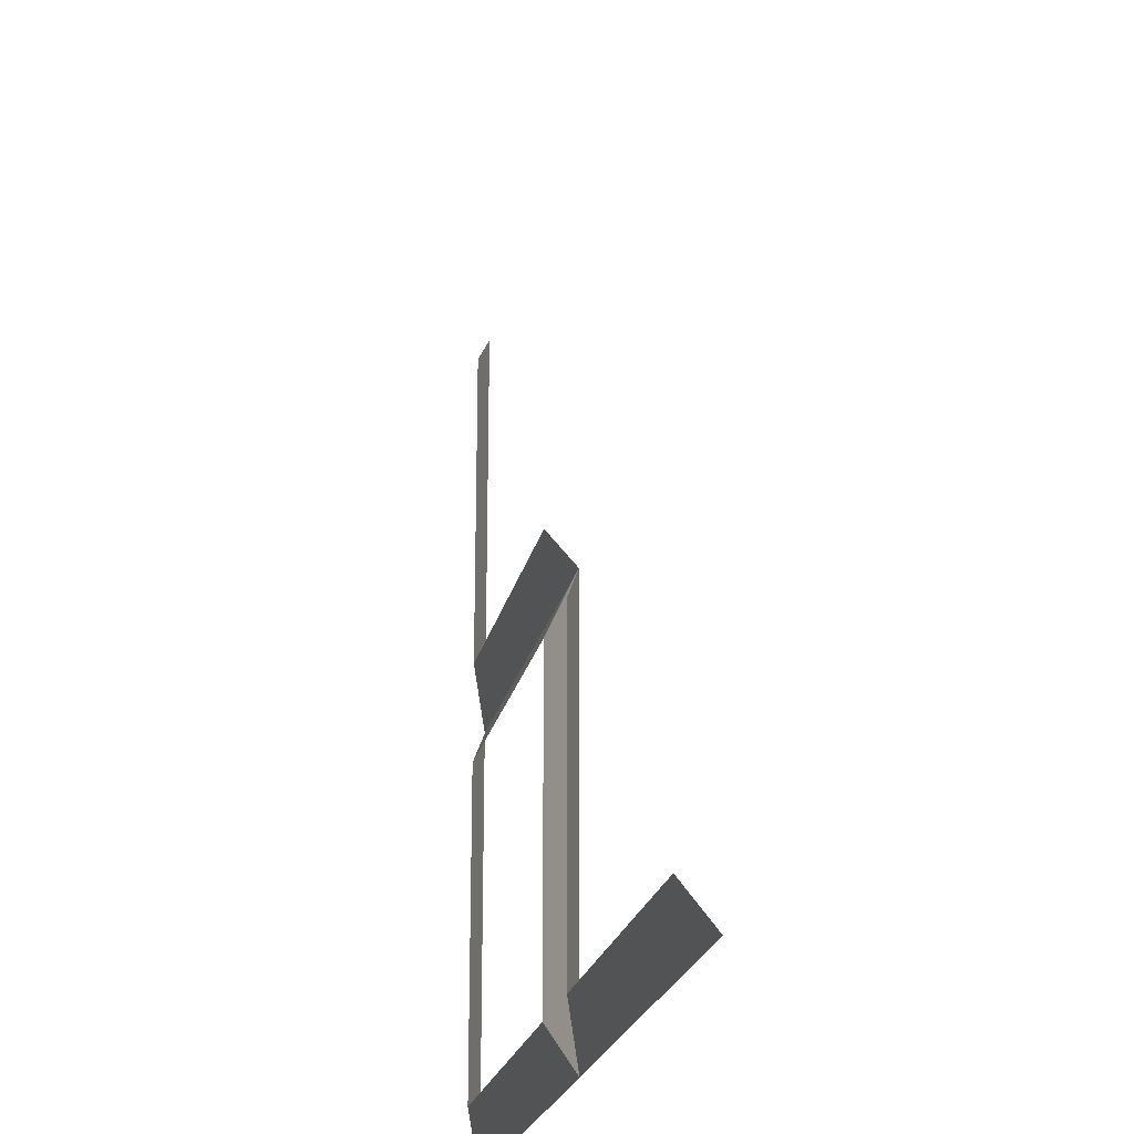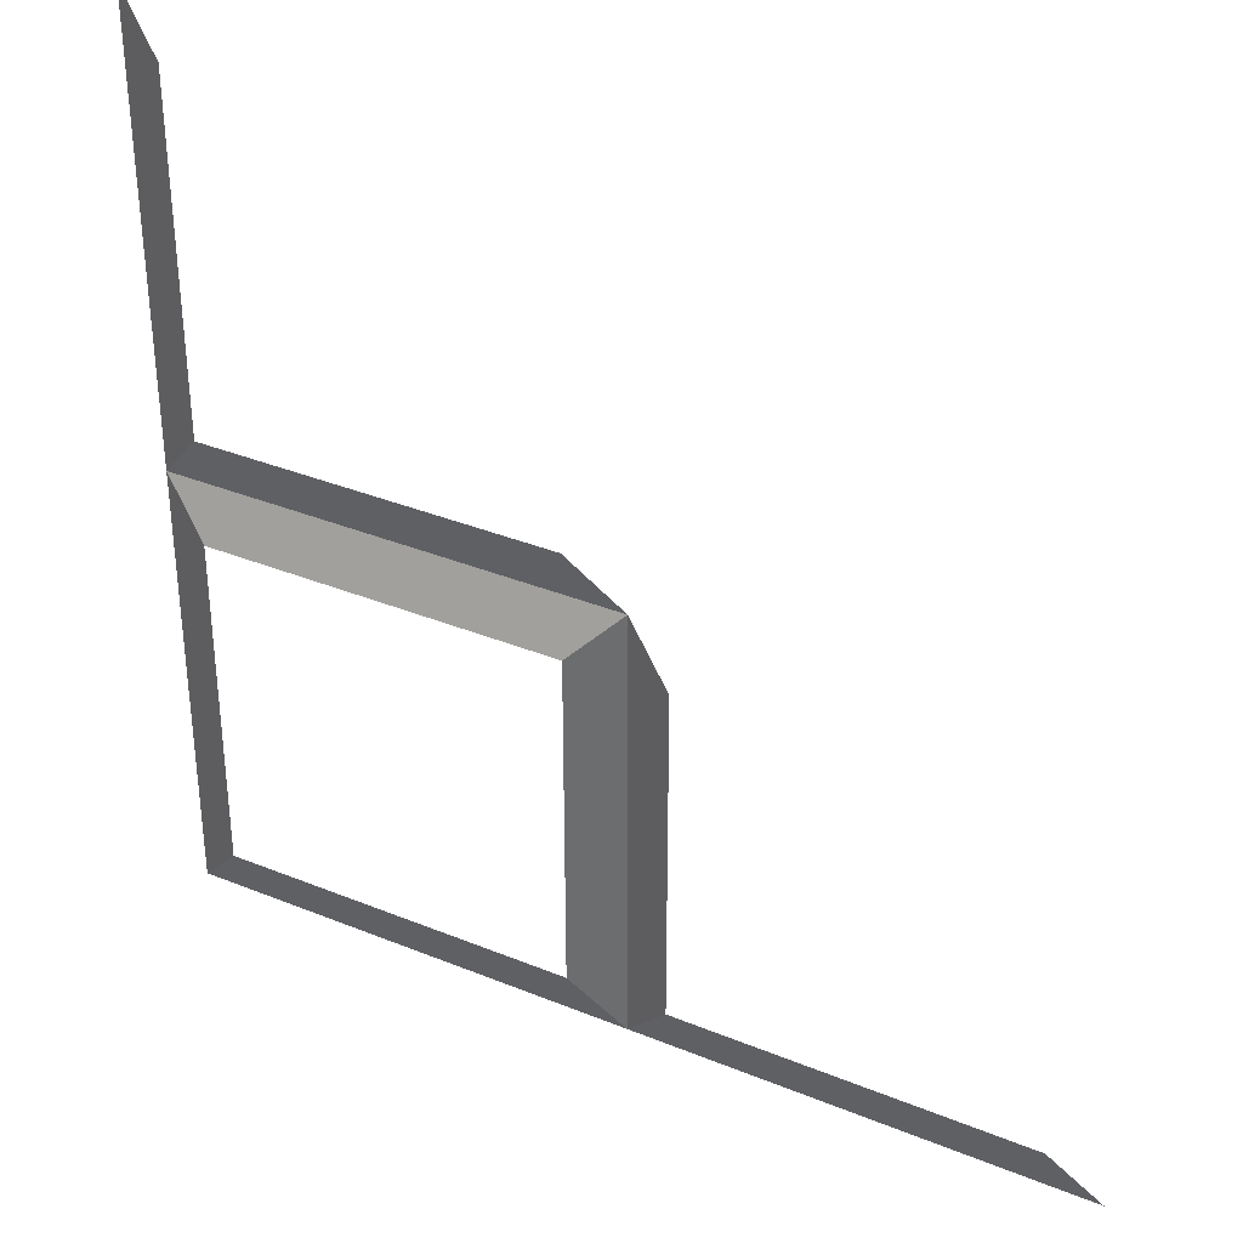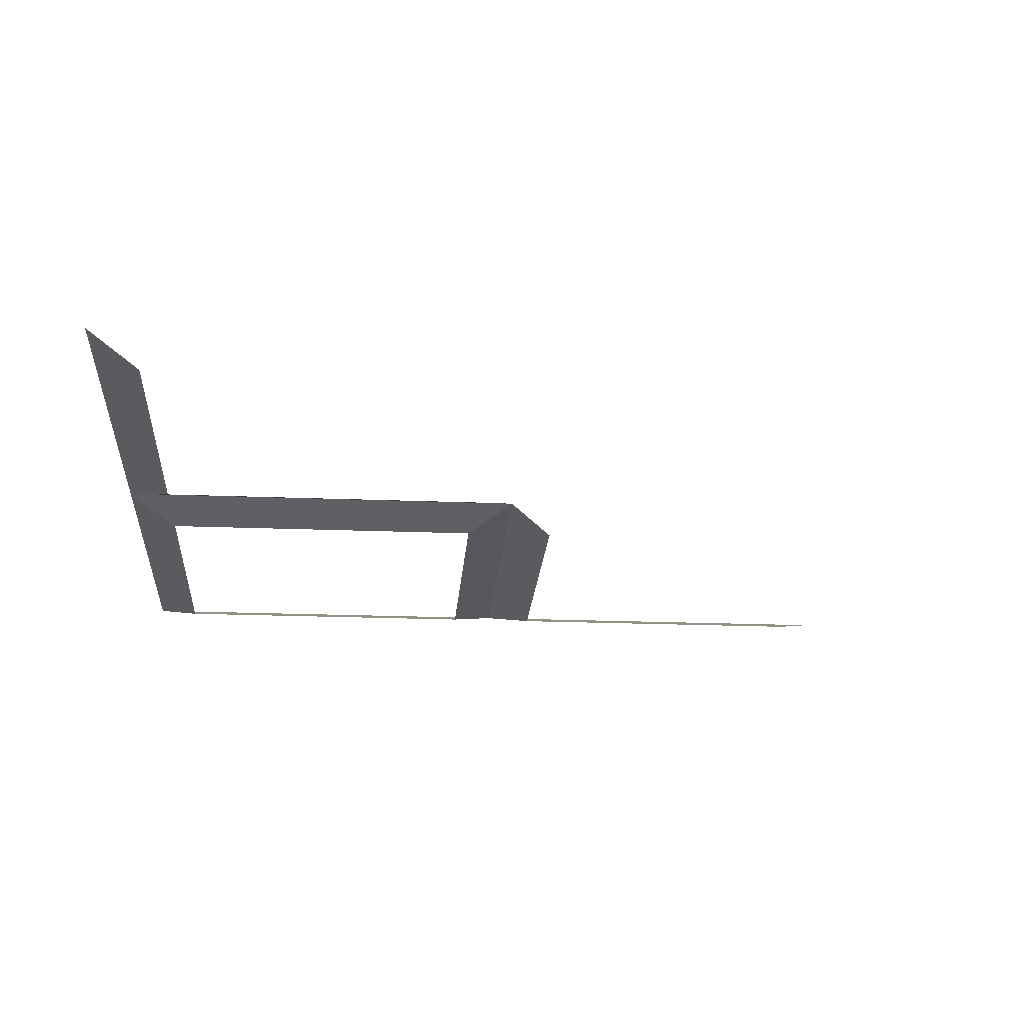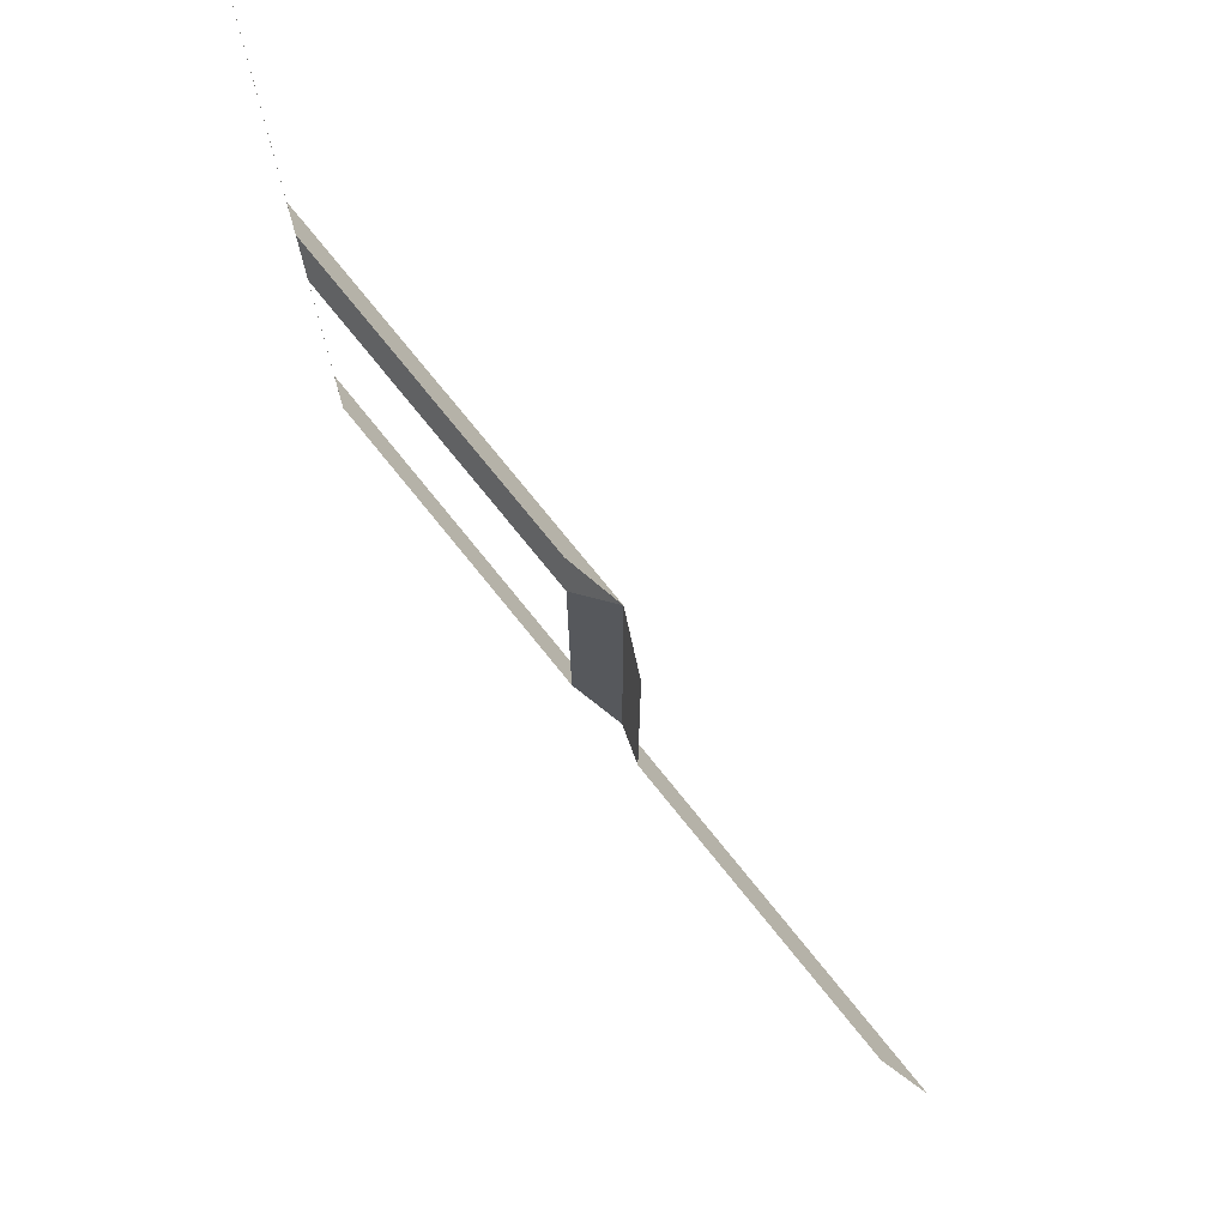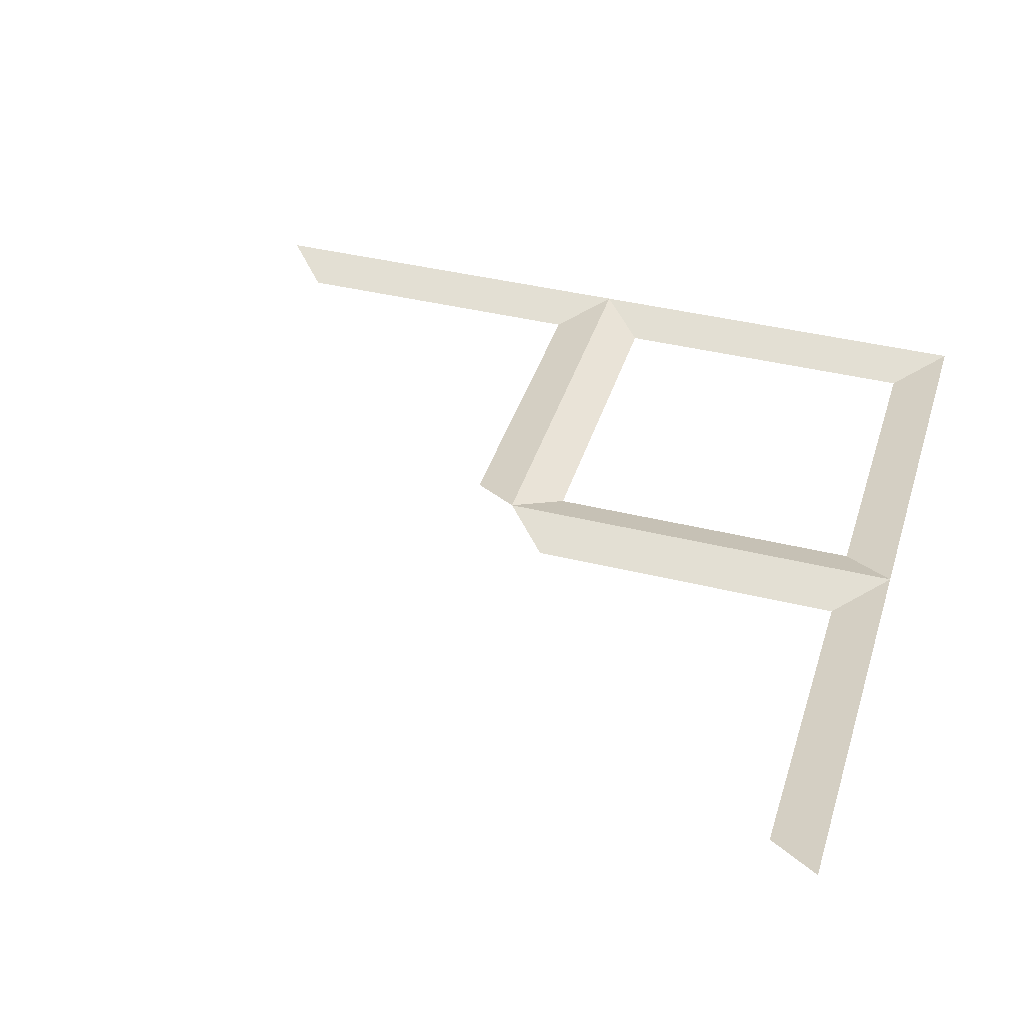
<metadata>
{"format":"obj","ext":"obj","renderer":"f3d","projection":"perspective","resolution":1024,"background":"white","views":[{"elev":-22.6,"azim":77.9,"up":"+Z"},{"elev":35.4,"azim":28.4,"up":"+Z"},{"elev":-20.6,"azim":-4.2,"up":"+Y"},{"elev":75.6,"azim":51.1,"up":"+Z"},{"elev":40.4,"azim":106.9,"up":"+Y"}]}
</metadata>
<code>
v -0.5 0.02344 0.5
v -0.5 0.02344 0
v -0.4453 0 0.0625
v -0.4453 0 0.4453
v 0 0.02344 0
v -0.05469 0 0.0625
v -0.4453 0 -0.05469
v -0.05469 0 -0.05469
v 0 0.02344 -0.5
v 0.05469 0 -0.4375
v 0.05469 0 -0.05469
v -0.5 0.02344 -0.5
v -0.4453 0 -0.4375
v -0.05469 0 -0.4375
v 0.5 0.02344 -0.5
v 0.4453 0 -0.4375
f 1 2 3
f 1 3 4
f 2 5 6
f 2 6 3
f 5 2 7
f 5 7 8
f 5 8 9
f 5 9 10
f 5 10 11
f 2 12 13
f 2 13 7
f 9 8 14
f 9 14 12
f 12 14 13
f 9 15 16
f 9 16 10

</code>
